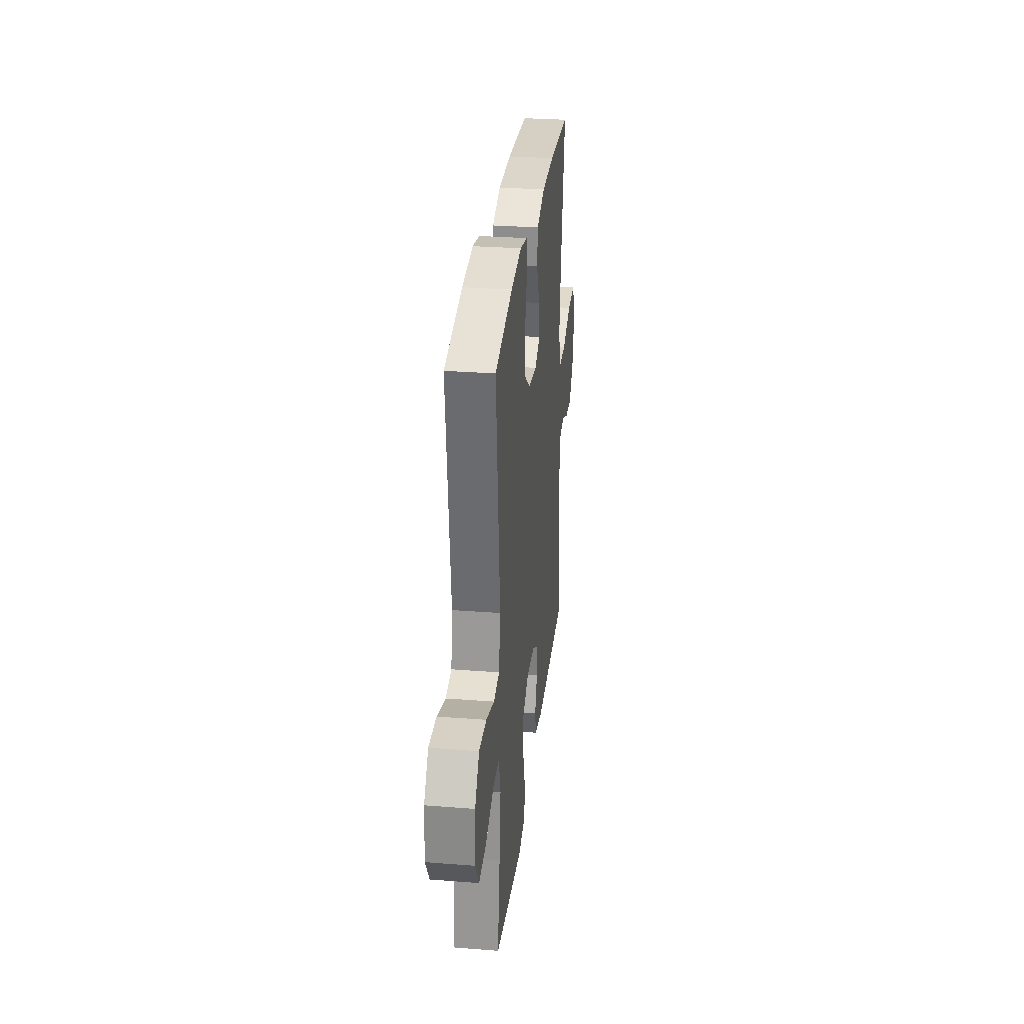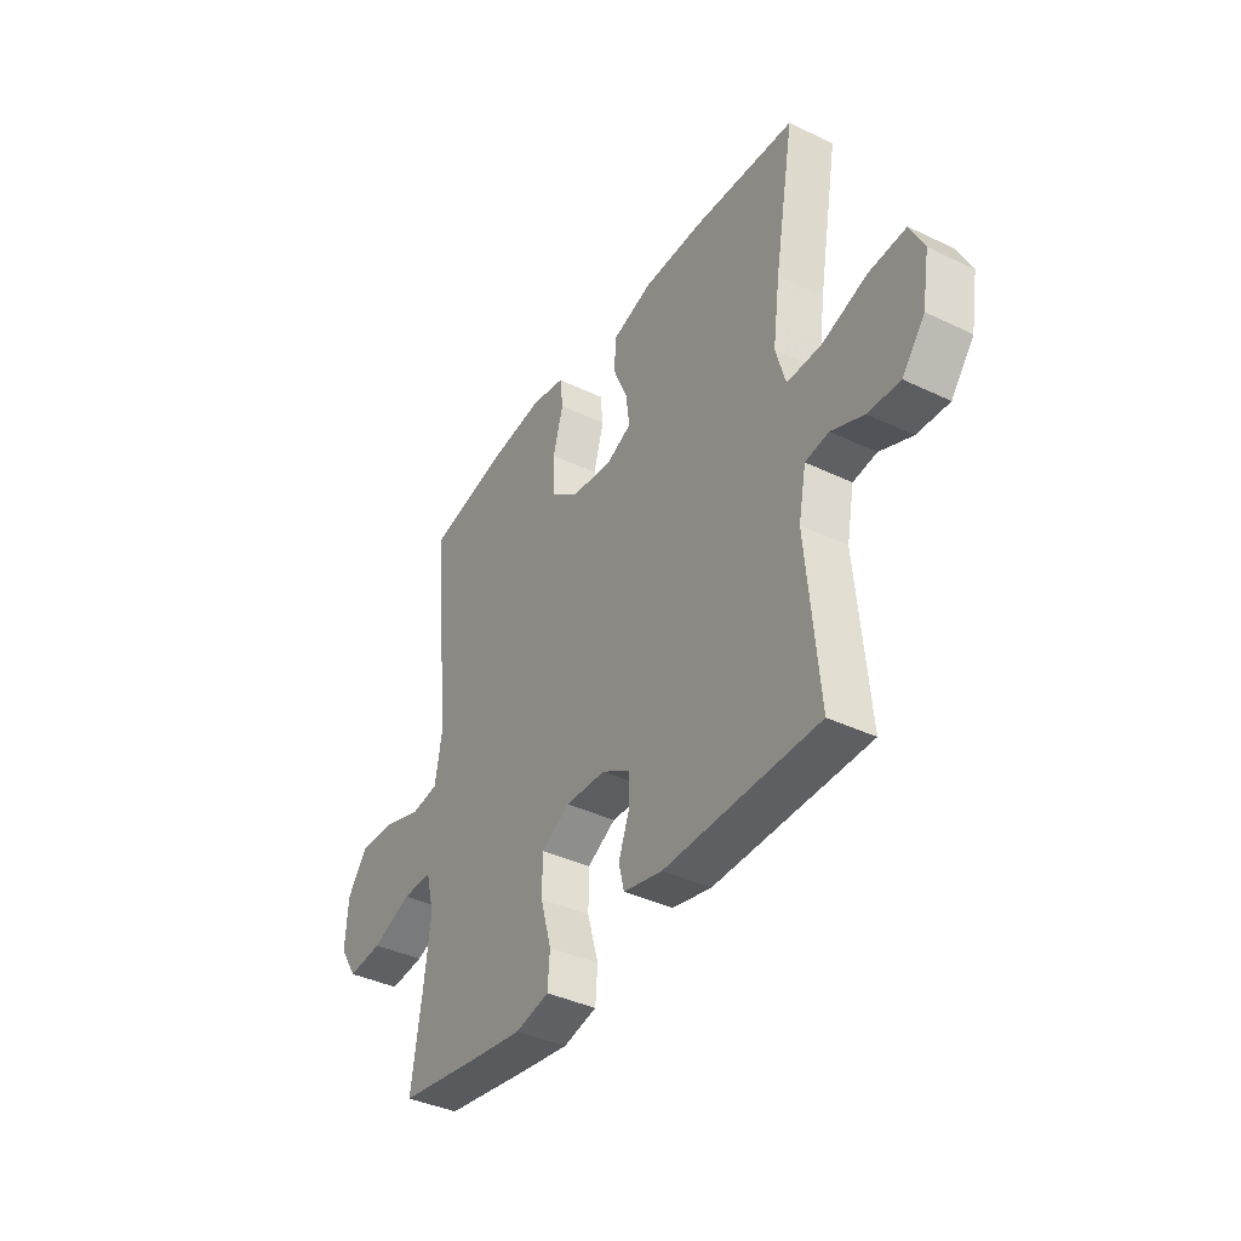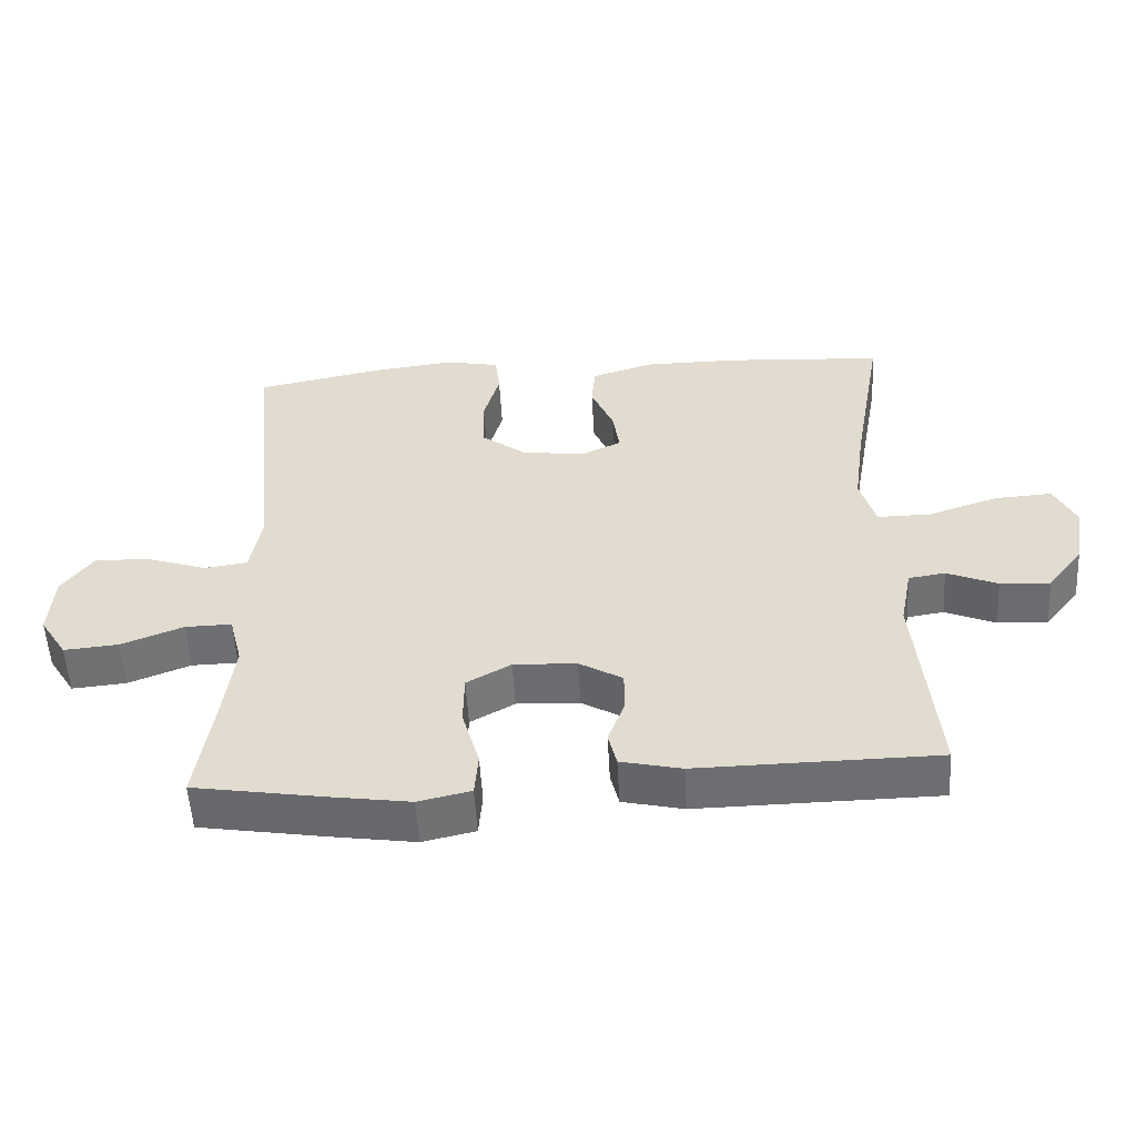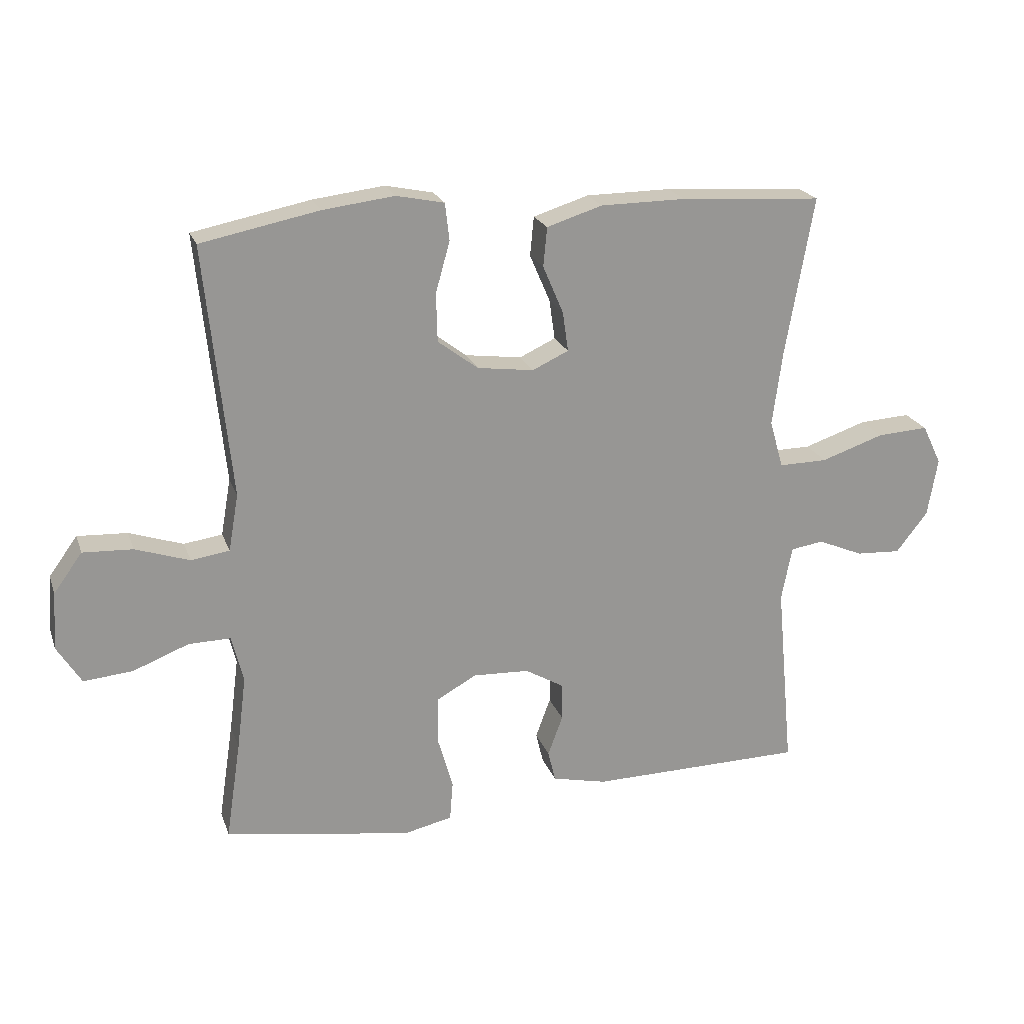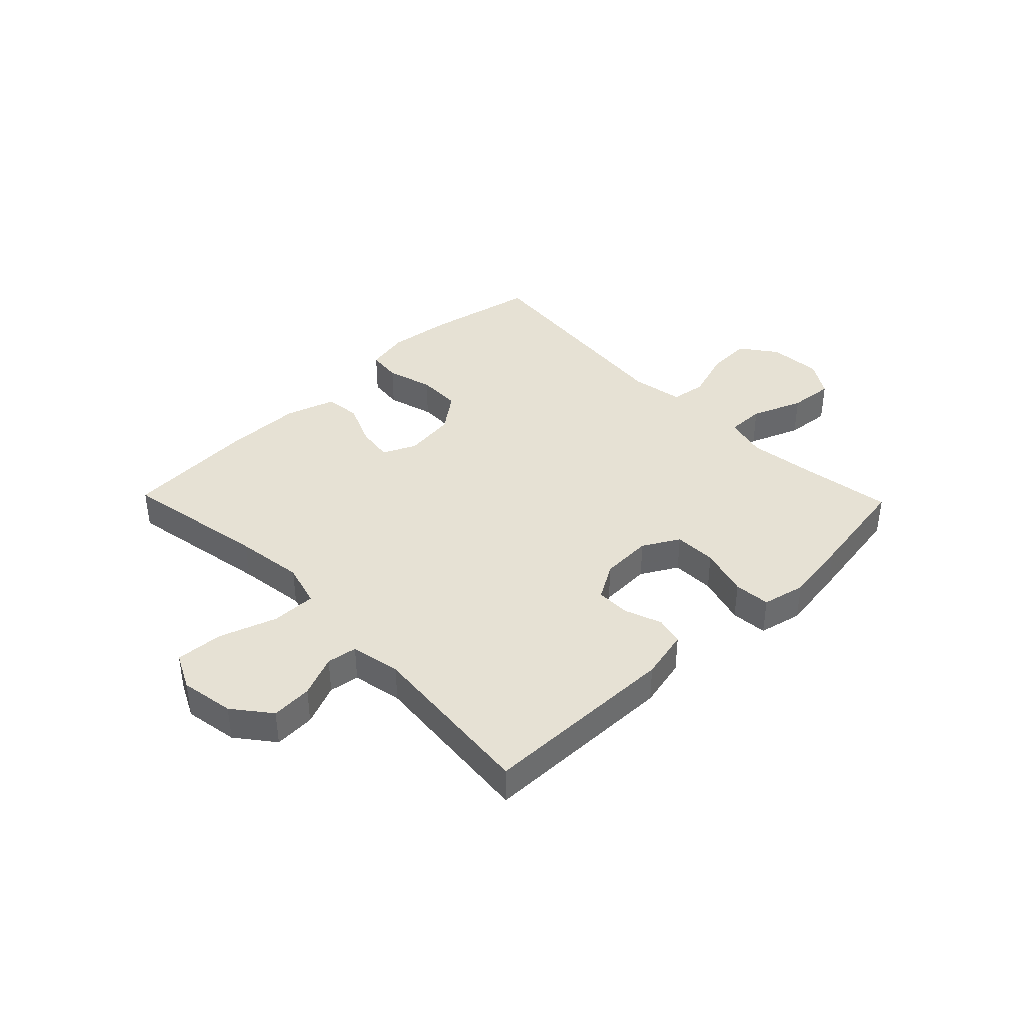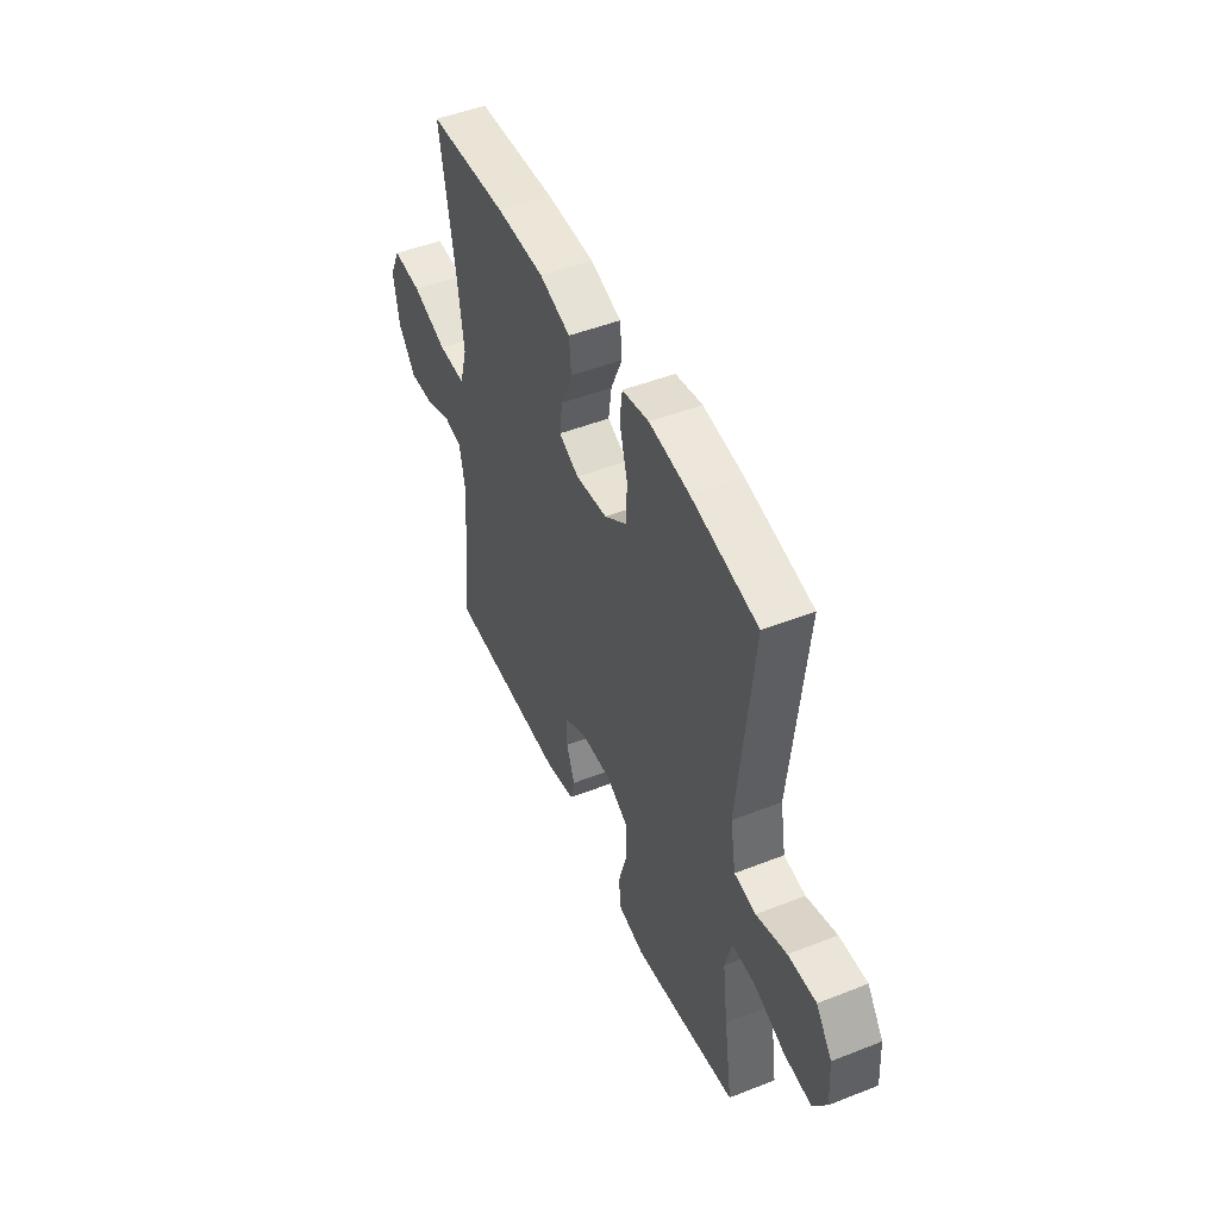
<metadata>
{"format":"obj","ext":"obj","renderer":"f3d","projection":"perspective","resolution":1024,"background":"white","views":[{"elev":29.7,"azim":-83.5,"up":"+Z"},{"elev":-39.1,"azim":59.1,"up":"+Z"},{"elev":-54.2,"azim":3.2,"up":"+Z"},{"elev":21.6,"azim":-16.7,"up":"+Z"},{"elev":39.3,"azim":135.9,"up":"+Y"},{"elev":48.5,"azim":-113.7,"up":"+Z"}]}
</metadata>
<code>
v 0.5 0.07 0.5
v 0.455 0.07 0.244
v 0.439 0.07 0.124
v 0.461 0.07 0.047
v 0.539 0.07 0.048
v 0.64 0.07 0.082
v 0.723 0.07 0.087
v 0.754 0.07 0.023
v 0.738 0.07 -0.071
v 0.687 0.07 -0.136
v 0.615 0.07 -0.132
v 0.542 0.07 -0.101
v 0.489 0.07 -0.109
v 0.472 0.07 -0.197
v 0.5 0.07 -0.5
v 0.154 0.07 -0.505
v 0.066 0.07 -0.485
v 0.054 0.07 -0.435
v 0.078 0.07 -0.37
v 0.078 0.07 -0.31
v 0.015 0.07 -0.273
v -0.076 0.07 -0.269
v -0.14 0.07 -0.305
v -0.141 0.07 -0.38
v -0.116 0.07 -0.467
v -0.121 0.07 -0.531
v -0.197 0.07 -0.548
v -0.311 0.07 -0.531
v -0.5 0.07 -0.5
v -0.476 0.07 -0.341
v -0.461 0.07 -0.222
v -0.48 0.07 -0.147
v -0.547 0.07 -0.148
v -0.637 0.07 -0.183
v -0.716 0.07 -0.19
v -0.755 0.07 -0.128
v -0.749 0.07 -0.035
v -0.703 0.07 0.028
v -0.623 0.07 0.024
v -0.536 0.07 -0.005
v -0.474 0.07 0.004
v -0.458 0.07 0.096
v -0.5 0.07 0.5
v -0.31 0.07 0.538
v -0.195 0.07 0.552
v -0.118 0.07 0.536
v -0.111 0.07 0.476
v -0.134 0.07 0.394
v -0.132 0.07 0.316
v -0.067 0.07 0.267
v 0.024 0.07 0.255
v 0.082 0.07 0.282
v 0.073 0.07 0.346
v 0.04 0.07 0.423
v 0.046 0.07 0.486
v 0.135 0.07 0.514
v 0.272 0.07 0.515
v 0.5 0 0.5
v 0.455 0 0.244
v 0.439 0 0.124
v 0.461 0 0.047
v 0.539 0 0.048
v 0.64 0 0.082
v 0.723 0 0.087
v 0.754 0 0.023
v 0.738 0 -0.071
v 0.687 0 -0.136
v 0.615 0 -0.132
v 0.542 0 -0.101
v 0.489 0 -0.109
v 0.472 0 -0.197
v 0.5 0 -0.5
v 0.154 0 -0.505
v 0.066 0 -0.485
v 0.054 0 -0.435
v 0.078 0 -0.37
v 0.078 0 -0.31
v 0.015 0 -0.273
v -0.076 0 -0.269
v -0.14 0 -0.305
v -0.141 0 -0.38
v -0.116 0 -0.467
v -0.121 0 -0.531
v -0.197 0 -0.548
v -0.311 0 -0.531
v -0.5 0 -0.5
v -0.476 0 -0.341
v -0.461 0 -0.222
v -0.48 0 -0.147
v -0.547 0 -0.148
v -0.637 0 -0.183
v -0.716 0 -0.19
v -0.755 0 -0.128
v -0.749 0 -0.035
v -0.703 0 0.028
v -0.623 0 0.024
v -0.536 0 -0.005
v -0.474 0 0.004
v -0.458 0 0.096
v -0.5 0 0.5
v -0.31 0 0.538
v -0.195 0 0.552
v -0.118 0 0.536
v -0.111 0 0.476
v -0.134 0 0.394
v -0.132 0 0.316
v -0.067 0 0.267
v 0.024 0 0.255
v 0.082 0 0.282
v 0.073 0 0.346
v 0.04 0 0.423
v 0.046 0 0.486
v 0.135 0 0.514
v 0.272 0 0.515
f 57 1 2
f 56 57 2
f 55 56 2
f 54 55 2
f 53 54 2
f 52 53 2 3
f 51 52 3 4
f 50 51 4
f 46 47 48
f 45 46 48
f 44 45 48
f 43 44 48
f 42 43 48
f 41 42 48 49
f 38 39 40
f 37 38 40
f 36 37 40
f 35 36 40
f 34 35 40
f 33 34 40
f 32 33 40 41
f 41 49 50
f 32 41 50
f 31 32 50
f 28 29 30
f 27 28 30
f 26 27 30
f 25 26 30
f 24 25 30
f 23 24 30 31
f 17 18 19
f 16 17 19
f 15 16 19
f 14 15 19
f 13 14 19 20
f 10 11 12
f 9 10 12
f 8 9 12
f 7 8 12
f 6 7 12
f 5 6 12
f 4 5 12 13
f 31 50 4
f 23 31 4
f 22 23 4
f 13 20 21
f 4 13 21 22
f 59 58 114
f 59 114 113
f 59 113 112
f 59 112 111
f 59 111 110
f 60 59 110 109
f 61 60 109 108
f 61 108 107
f 105 104 103
f 105 103 102
f 105 102 101
f 105 101 100
f 105 100 99
f 106 105 99 98
f 97 96 95
f 97 95 94
f 97 94 93
f 97 93 92
f 97 92 91
f 97 91 90
f 98 97 90 89
f 107 106 98
f 107 98 89
f 107 89 88
f 87 86 85
f 87 85 84
f 87 84 83
f 87 83 82
f 87 82 81
f 88 87 81 80
f 76 75 74
f 76 74 73
f 76 73 72
f 76 72 71
f 77 76 71 70
f 69 68 67
f 69 67 66
f 69 66 65
f 69 65 64
f 69 64 63
f 69 63 62
f 70 69 62 61
f 61 107 88
f 61 88 80
f 61 80 79
f 78 77 70
f 79 78 70 61
f 1 58 59 2
f 2 59 60 3
f 3 60 61 4
f 4 61 62 5
f 5 62 63 6
f 6 63 64 7
f 7 64 65 8
f 8 65 66 9
f 9 66 67 10
f 10 67 68 11
f 11 68 69 12
f 12 69 70 13
f 13 70 71 14
f 14 71 72 15
f 15 72 73 16
f 16 73 74 17
f 17 74 75 18
f 18 75 76 19
f 19 76 77 20
f 20 77 78 21
f 21 78 79 22
f 22 79 80 23
f 23 80 81 24
f 24 81 82 25
f 25 82 83 26
f 26 83 84 27
f 27 84 85 28
f 28 85 86 29
f 29 86 87 30
f 30 87 88 31
f 31 88 89 32
f 32 89 90 33
f 33 90 91 34
f 34 91 92 35
f 35 92 93 36
f 36 93 94 37
f 37 94 95 38
f 38 95 96 39
f 39 96 97 40
f 40 97 98 41
f 41 98 99 42
f 42 99 100 43
f 43 100 101 44
f 44 101 102 45
f 45 102 103 46
f 46 103 104 47
f 47 104 105 48
f 48 105 106 49
f 49 106 107 50
f 50 107 108 51
f 51 108 109 52
f 52 109 110 53
f 53 110 111 54
f 54 111 112 55
f 55 112 113 56
f 56 113 114 57
f 57 114 58 1

</code>
